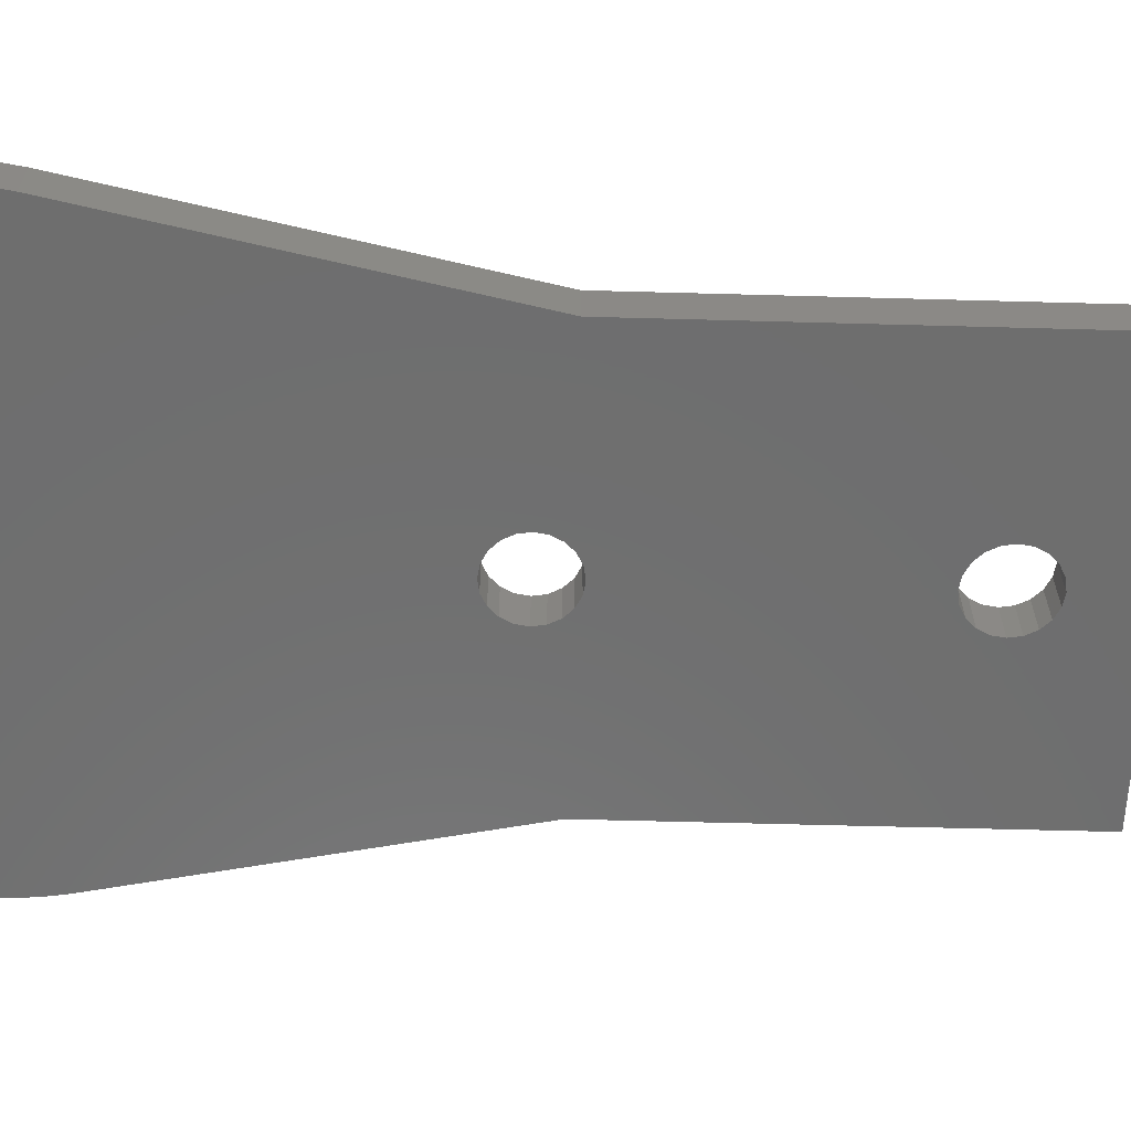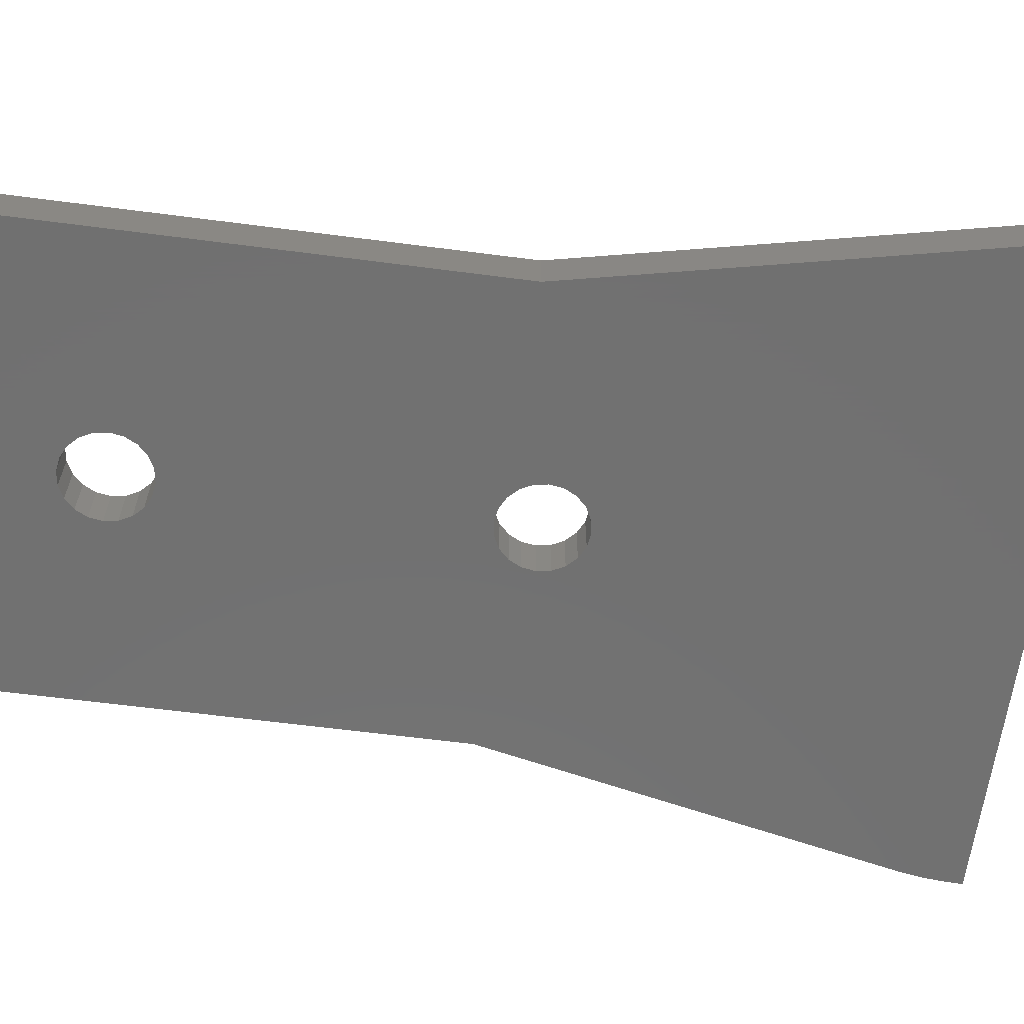
<metadata>
{"format":"stl","ext":"stl","renderer":"f3d","projection":"perspective","resolution":1024,"background":"white","views":[{"elev":-60.4,"azim":88.4,"up":"+Z"},{"elev":-62.9,"azim":-97.5,"up":"+Z"}]}
</metadata>
<code>
# stl→obj: 388 verts, 780 faces
v -0.07588 4.86 1.3
v 0.02359 4.607 1.3
v -0.07588 4.86 1.8
v 0.02359 4.607 1.8
v 0.8217 6.677 1.8
v -0.1039 6.298 1.3
v -0.07545 6.584 1.8
v -0.07545 6.584 1.3
v -0.1039 6.298 1.8
v -0.1197 6.953 1.3
v -0.1197 6.953 1.8
v 1.068 7.184 1.8
v 1.406 7.553 1.8
v -0.1301 3.57 1.3
v -0.1301 3.57 1.8
v 0.01002 3.911 1.8
v 0.01002 3.911 1.3
v 0.8141 3.993 1.8
v 1.051 3.532 1.8
v -0.1892 6.05 1.3
v -0.1892 6.05 1.8
v -0.2417 5.078 1.3
v -0.2417 5.078 1.8
v -0.2525 7.263 1.3
v -0.2525 7.263 1.8
v -0.3315 5.84 1.3
v -0.3315 5.84 1.8
v -0.3637 3.295 1.3
v -0.3637 3.295 1.8
v 1.378 3.199 1.8
v -0.4669 5.252 1.3
v -0.4669 5.252 1.8
v -0.4739 7.515 1.3
v -0.4739 7.515 1.8
v -0.4944 14.98 1.8
v 0 14.9 1.8
v 0 14.9 3.815e-07
v -0.4944 14.98 3.815e-07
v -0.4944 18.02 1.8
v 0 18.1 1.8
v -0.4944 29.14 1.8
v -0.4944 18.02 3.815e-07
v -0.4944 29.14 3.815e-07
v 0 29.07 3.815e-07
v 0 18.1 3.815e-07
v 0 29.07 1.8
v -0.4944 32.19 3.815e-07
v 0 32.27 1.8
v -0.4944 32.19 1.8
v 0 32.27 3.815e-07
v -0.5279 5.669 1.3
v -0.5279 5.669 1.8
v -0.5773 4.339 1.3
v 0.05675 4.319 1.3
v -0.6065 4.065 1.3
v -0.6065 4.065 1.8
v -0.5773 4.339 1.8
v -0.6106 4.58 1.3
v -0.6106 4.58 1.8
v -0.6839 3.093 1.3
v -0.6839 3.093 1.8
v 1.79 2.999 1.8
v -0.6941 3.841 1.3
v -0.6941 3.841 1.8
v -0.7028 6.519 1.3
v -0.7107 4.783 1.3
v -0.7107 4.783 1.8
v -0.7278 6.757 1.3
v -0.7028 6.519 1.8
v -0.7278 6.757 1.8
v -0.7335 6.28 1.3
v -0.7335 6.28 1.8
v -0.7449 5.372 1.3
v -0.7449 5.372 1.8
v -0.7751 7.7 1.3
v -0.7751 7.7 1.8
v 1.828 7.775 1.8
v -0.776 5.54 1.3
v -0.776 5.54 1.8
v -0.803 6.959 1.3
v -0.803 6.959 1.8
v -0.8256 6.079 1.3
v -0.8256 6.079 1.8
v -0.8401 3.665 1.3
v -0.8401 3.665 1.8
v -0.8774 4.948 1.3
v -0.8774 4.948 1.8
v -0.9283 7.125 1.3
v -0.9283 7.125 1.8
v -0.9405 15.21 1.8
v -0.9405 15.21 3.815e-07
v -0.9405 17.79 1.8
v -0.9405 29.37 1.8
v -0.9405 17.79 3.815e-07
v -0.9405 29.37 3.815e-07
v -0.9405 31.96 3.815e-07
v -0.9405 31.96 1.8
v -0.9791 5.914 1.3
v -0.9791 5.914 1.8
v -1.037 3.538 1.3
v -1.037 3.538 1.8
v -1.076 5.438 1.3
v -1.076 5.438 1.8
v -1.076 5.451 1.8
v -1.076 5.451 1.3
v -1.084 2.973 1.3
v -1.084 2.973 1.8
v 2.286 2.932 1.8
v -1.103 7.248 1.3
v -1.103 7.248 1.8
v -1.107 5.069 1.3
v -1.107 5.069 1.8
v -1.147 7.811 1.3
v -1.147 7.811 1.8
v -1.188 5.793 1.3
v -1.188 5.793 1.8
v -1.279 3.463 1.3
v -1.279 3.463 1.8
v -1.294 15.56 3.815e-07
v -1.294 15.56 1.8
v -1.294 17.44 1.8
v -1.294 17.44 3.815e-07
v -1.294 29.72 1.8
v -1.294 29.72 3.815e-07
v -1.294 31.61 1.8
v -1.294 31.61 3.815e-07
v -1.326 7.322 1.3
v -1.326 7.322 1.8
v -1.396 5.142 1.3
v -1.396 5.142 1.8
v -1.448 5.72 1.3
v -1.448 5.72 1.8
v -1.522 16.01 3.815e-07
v -1.522 16.01 1.8
v -1.522 16.99 1.8
v -1.522 16.99 3.815e-07
v -1.522 30.17 3.815e-07
v -1.522 30.17 1.8
v -1.522 31.16 1.8
v -1.522 31.16 3.815e-07
v -1.564 2.932 1.3
v -1.564 3.437 1.3
v -1.564 2.932 1.8
v 12 0 1.8
v -1.564 3.437 1.8
v -1.591 7.849 1.3
v -1.591 7.849 1.8
v -1.598 7.347 1.3
v -1.598 7.347 1.8
v -1.6 16.5 1.8
v -1.6 16.5 3.815e-07
v -1.6 30.66 1.8
v -1.6 30.66 3.815e-07
v -1.744 5.167 1.3
v -1.744 5.167 1.8
v -1.757 5.696 1.3
v -1.757 5.696 1.8
v -1.85 7.324 1.3
v -1.85 7.324 1.8
v -11.79 2.249 1.8
v -2.971 3.512 1.8
v -3.142 3.835 1.8
v -3.07 6.967 1.8
v -8.5 17.71 1.8
v -3.236 4.227 1.8
v -3.154 6.604 1.8
v -11.79 2.249 3.815e-07
v -8.5 17.71 3.815e-07
v 11.79 2.249 3.815e-07
v 12 0 3.815e-07
v -11.91 1.504 1.8
v -11.91 1.504 3.815e-07
v -11.98 0.7535 1.8
v -11.98 0.7535 3.815e-07
v -12 0 1.8
v -2.015 2.969 1.8
v -2.401 3.078 1.8
v -2.722 3.259 1.8
v -12 0 3.815e-07
v -2.003 7.812 1.3
v -2.003 7.812 1.8
v -2.015 2.969 1.3
v -2.067 7.255 1.3
v -2.067 7.255 1.8
v -2.088 3.532 1.3
v -2.088 3.532 1.8
v -2.09 5.167 1.3
v -2.09 5.696 1.3
v -2.09 5.167 1.8
v -2.09 5.696 1.8
v -2.251 7.14 1.3
v -2.251 7.14 1.8
v -2.362 7.702 1.3
v -2.362 7.702 1.8
v -2.394 6.983 1.3
v -2.394 6.983 1.8
v -2.401 3.078 1.3
v -2.435 3.814 1.3
v -2.435 3.814 1.8
v -2.49 6.789 1.3
v -2.49 6.789 1.8
v -2.54 6.557 1.3
v -2.54 6.557 1.8
v -2.605 4.285 1.3
v -2.605 4.285 1.8
v -2.668 7.52 1.3
v -2.668 7.52 1.8
v -2.722 3.259 1.3
v -2.908 7.272 1.3
v -2.908 7.272 1.8
v -2.971 3.512 1.3
v -3.07 6.967 1.3
v -3.142 3.835 1.3
v -3.154 6.604 1.3
v -3.236 4.227 1.3
v -8.5 35 1.8
v -8.5 35 3.815e-07
v 8.5 35 1.8
v 8.5 35 3.815e-07
v 0.4944 14.98 1.8
v 0.4944 14.98 3.815e-07
v 0.4944 18.02 1.8
v 0.4944 29.14 3.815e-07
v 0.4944 18.02 3.815e-07
v 0.4944 29.14 1.8
v 0.4944 32.19 1.8
v 0.4944 32.19 3.815e-07
v 0.05675 4.319 1.8
v 0.6717 4.575 1.8
v 0.6243 5.278 1.8
v 0.6736 6.042 1.8
v 0.9405 15.21 1.8
v 0.9405 15.21 3.815e-07
v 2.333 7.849 1.8
v 0.9405 17.79 1.8
v 0.9405 29.37 3.815e-07
v 0.9405 17.79 3.815e-07
v 0.9405 29.37 1.8
v 0.9405 31.96 1.8
v 0.9405 31.96 3.815e-07
v 0.6243 5.278 1.3
v 0.6717 4.575 1.3
v 1.321 4.952 1.3
v 0.6736 6.042 1.3
v 1.231 5.458 1.3
v 0.8141 3.993 1.3
v 1.323 4.336 1.3
v 1.292 4.682 1.3
v 0.8217 6.677 1.3
v 1.263 6.025 1.3
v 1.051 3.532 1.3
v 1.414 4.034 1.3
v 1.068 7.184 1.3
v 1.359 6.494 1.3
v 1.518 6.867 1.3
v 2.965 7.74 1.8
v 1.294 15.56 1.8
v 1.294 15.56 3.815e-07
v 8.5 17.71 3.815e-07
v 1.294 17.44 1.8
v 8.5 17.71 1.8
v 1.294 17.44 3.815e-07
v 1.294 29.72 1.8
v 1.294 29.72 3.815e-07
v 1.294 31.61 1.8
v 1.294 31.61 3.815e-07
v 1.378 3.199 1.3
v 1.565 3.776 1.3
v 1.406 7.553 1.3
v 1.735 7.137 1.3
v 1.231 5.458 1.8
v 1.263 6.025 1.8
v 1.409 5.181 1.3
v 1.357 5.648 1.3
v 1.555 5.368 1.3
v 1.357 5.648 1.8
v 1.359 6.494 1.8
v 1.513 5.804 1.8
v 1.699 5.928 1.8
v 1.292 4.682 1.8
v 1.321 4.952 1.8
v 1.323 4.336 1.8
v 3.208 4.536 1.8
v 1.978 5.59 1.8
v 2.245 5.618 1.8
v 3.18 4.855 1.8
v 1.522 16.01 1.8
v 1.522 16.01 3.815e-07
v 1.522 16.99 1.8
v 1.522 16.99 3.815e-07
v 1.522 30.17 1.8
v 1.522 30.17 3.815e-07
v 1.522 31.16 1.8
v 1.522 31.16 3.815e-07
v 1.409 5.181 1.8
v 1.555 5.368 1.8
v 1.748 5.507 1.8
v 1.414 4.034 1.8
v 3.18 4.215 1.8
v 1.513 5.804 1.3
v 1.748 5.507 1.3
v 1.518 6.867 1.8
v 1.91 6.017 1.8
v 1.79 2.999 1.3
v 1.764 3.581 1.3
v 1.828 7.775 1.3
v 1.565 3.776 1.8
v 1.699 5.928 1.3
v 1.735 7.137 1.8
v 2.141 6.071 1.8
v 1.6 16.5 1.8
v 1.6 16.5 3.815e-07
v 1.6 30.66 1.8
v 1.6 30.66 3.815e-07
v 1.764 3.581 1.8
v 2.265 3.424 1.8
v 3.096 3.943 1.8
v 1.978 5.59 1.3
v 1.91 6.017 1.3
v 2.004 7.299 1.3
v 2.004 7.299 1.8
v 1.998 3.463 1.3
v 1.998 3.463 1.8
v 2.286 2.932 1.3
v 2.333 7.849 1.3
v 2.141 6.071 1.3
v 2.245 5.618 1.3
v 2.265 3.424 1.3
v 11.79 2.249 1.8
v 11.91 1.504 1.8
v 11.91 1.504 3.815e-07
v 11.98 0.7535 1.8
v 11.98 0.7535 3.815e-07
v 2.326 7.354 1.3
v 2.391 6.089 1.8
v 2.326 7.354 1.8
v 2.391 6.089 1.3
v 2.526 5.586 1.3
v 2.526 5.586 1.8
v 3.095 5.122 1.8
v 2.538 3.457 1.3
v 2.538 3.457 1.8
v 2.732 2.981 1.3
v 2.732 2.981 1.8
v 2.683 7.289 1.3
v 2.683 7.289 1.8
v 2.965 7.74 1.3
v 2.801 6.043 1.3
v 2.801 6.043 1.8
v 3.113 6.77 1.8
v 2.946 7.094 1.8
v 2.762 5.492 1.3
v 2.762 5.492 1.8
v 2.954 5.336 1.8
v 2.769 3.556 1.3
v 2.769 3.556 1.8
v 2.957 3.72 1.8
v 2.946 7.094 1.3
v 3.11 3.127 1.3
v 3.11 3.127 1.8
v 2.954 5.336 1.3
v 3.151 5.905 1.3
v 2.957 3.72 1.3
v 3.151 5.905 1.8
v 3.113 6.77 1.3
v 3.42 7.416 1.3
v 3.095 5.122 1.3
v 3.44 5.675 1.3
v 3.096 3.943 1.3
v 3.418 3.37 1.3
v 3.42 7.416 1.8
v 3.18 4.855 1.3
v 3.656 5.368 1.3
v 3.18 4.215 1.3
v 3.646 3.697 1.3
v 3.418 3.37 1.8
v 3.696 6.875 1.3
v 3.696 6.875 1.8
v 3.44 5.675 1.8
v 3.208 4.536 1.3
v 3.828 4.563 1.3
v 3.785 4.997 1.3
v 3.783 4.094 1.3
v 3.646 3.697 1.8
v 3.656 5.368 1.8
v 3.783 4.094 1.8
v 3.785 4.997 1.8
v 3.828 4.563 1.8
f 1 2 3
f 3 2 4
f 3 4 5
f 6 7 8
f 6 9 7
f 9 5 7
f 10 8 11
f 11 8 7
f 11 7 5
f 11 5 12
f 11 12 13
f 14 15 16
f 14 16 17
f 15 18 16
f 15 19 18
f 20 9 6
f 20 21 9
f 21 3 5
f 21 5 9
f 22 1 23
f 23 1 3
f 23 3 21
f 24 10 25
f 25 10 11
f 25 11 13
f 26 21 20
f 26 27 21
f 27 23 21
f 28 15 14
f 28 29 15
f 29 19 15
f 29 30 19
f 31 22 23
f 31 23 32
f 32 23 27
f 33 24 34
f 34 24 25
f 34 25 13
f 35 36 37
f 38 35 37
f 39 40 41
f 42 43 44
f 42 40 39
f 42 45 40
f 42 44 45
f 41 40 46
f 41 46 44
f 43 41 44
f 47 48 49
f 47 50 48
f 51 52 26
f 52 27 26
f 52 32 27
f 53 54 2
f 55 14 17
f 55 53 56
f 55 17 54
f 55 54 53
f 56 53 57
f 58 1 22
f 58 53 2
f 58 57 53
f 58 59 57
f 58 2 1
f 60 61 28
f 61 29 28
f 61 30 29
f 61 62 30
f 63 14 55
f 63 28 14
f 63 55 64
f 64 55 56
f 65 6 8
f 66 22 31
f 66 58 22
f 66 59 58
f 66 67 59
f 68 8 10
f 68 65 8
f 68 69 65
f 68 70 69
f 71 6 65
f 71 20 6
f 71 26 20
f 71 65 72
f 72 65 69
f 73 31 32
f 73 32 74
f 74 32 52
f 75 33 34
f 75 34 76
f 76 34 13
f 76 13 77
f 76 77 36
f 78 79 51
f 79 52 51
f 79 74 52
f 80 10 24
f 80 24 33
f 80 68 10
f 80 70 68
f 80 81 70
f 82 26 71
f 82 51 26
f 82 71 83
f 83 71 72
f 84 28 63
f 84 60 28
f 84 63 85
f 85 63 64
f 86 31 73
f 86 66 31
f 86 87 66
f 87 57 59
f 87 59 67
f 87 67 66
f 88 33 75
f 88 80 33
f 88 81 80
f 88 89 81
f 90 35 38
f 91 90 38
f 92 39 93
f 94 39 92
f 94 42 39
f 94 43 42
f 94 95 43
f 93 39 41
f 93 41 43
f 95 93 43
f 96 49 97
f 96 47 49
f 98 51 82
f 98 78 51
f 98 82 99
f 99 82 83
f 99 83 72
f 100 60 84
f 100 84 85
f 100 85 101
f 101 64 56
f 101 85 64
f 102 73 74
f 102 74 103
f 102 103 104
f 102 104 105
f 103 74 79
f 103 79 104
f 105 78 98
f 105 104 78
f 104 79 78
f 106 60 100
f 106 107 60
f 107 61 60
f 107 62 61
f 107 108 62
f 109 88 75
f 109 110 88
f 110 81 89
f 110 89 88
f 111 73 102
f 111 86 73
f 111 112 86
f 112 57 87
f 112 56 57
f 112 87 86
f 113 75 76
f 113 76 114
f 113 109 75
f 114 76 36
f 114 36 35
f 115 98 99
f 115 99 116
f 115 105 98
f 116 72 69
f 116 99 72
f 117 100 101
f 117 101 118
f 117 106 100
f 118 56 112
f 118 101 56
f 119 90 91
f 119 120 90
f 121 94 92
f 122 94 121
f 123 93 95
f 124 123 95
f 125 96 97
f 126 96 125
f 127 109 113
f 127 128 109
f 128 69 70
f 128 70 81
f 128 81 110
f 128 110 109
f 128 116 69
f 129 111 102
f 129 130 111
f 130 112 111
f 130 118 112
f 131 102 105
f 131 105 115
f 131 115 116
f 131 116 132
f 131 129 102
f 132 116 128
f 133 120 119
f 133 134 120
f 135 122 121
f 136 122 135
f 137 123 124
f 137 138 123
f 139 126 125
f 140 126 139
f 141 106 117
f 141 117 142
f 141 143 106
f 143 107 106
f 143 144 108
f 143 108 107
f 142 117 118
f 142 118 145
f 145 118 130
f 146 113 114
f 146 114 147
f 146 127 113
f 147 114 35
f 148 127 146
f 148 149 127
f 149 128 127
f 149 132 128
f 150 136 135
f 151 134 133
f 151 136 150
f 151 150 134
f 152 140 139
f 153 138 137
f 153 140 152
f 153 152 138
f 154 129 131
f 154 155 129
f 155 130 129
f 155 145 130
f 156 131 132
f 156 132 157
f 156 154 131
f 158 148 146
f 158 159 148
f 159 132 149
f 159 149 148
f 159 157 132
f 160 161 162
f 160 163 164
f 160 162 165
f 160 166 163
f 160 165 166
f 167 38 37
f 167 91 38
f 167 119 91
f 167 160 164
f 167 164 168
f 167 168 119
f 167 37 169
f 167 169 170
f 171 161 160
f 172 160 167
f 172 167 170
f 172 171 160
f 173 161 171
f 174 171 172
f 174 172 170
f 174 173 171
f 175 143 176
f 175 176 177
f 175 177 178
f 175 178 161
f 175 161 173
f 175 144 143
f 179 173 174
f 179 174 170
f 179 175 173
f 179 144 175
f 179 170 144
f 180 146 147
f 180 147 181
f 180 158 146
f 181 35 90
f 181 147 35
f 182 141 142
f 182 176 141
f 176 143 141
f 183 158 180
f 183 184 158
f 184 157 159
f 184 159 158
f 185 142 145
f 185 145 186
f 185 182 142
f 186 145 155
f 187 154 156
f 187 156 188
f 187 189 154
f 187 188 189
f 189 155 154
f 189 188 190
f 188 156 157
f 188 157 190
f 191 192 183
f 192 184 183
f 193 180 181
f 193 181 194
f 193 183 180
f 193 191 183
f 194 90 120
f 194 181 90
f 195 192 191
f 195 196 192
f 197 182 185
f 197 177 182
f 177 176 182
f 198 185 186
f 198 186 199
f 199 186 155
f 200 196 195
f 200 201 196
f 201 192 196
f 202 201 200
f 202 203 201
f 203 157 184
f 203 184 192
f 203 190 157
f 203 192 201
f 204 198 205
f 205 155 189
f 205 198 199
f 205 199 155
f 206 191 193
f 206 193 194
f 206 194 207
f 206 195 191
f 207 194 120
f 208 185 198
f 208 197 185
f 208 178 197
f 178 177 197
f 209 195 206
f 209 200 195
f 209 206 210
f 210 206 207
f 211 208 198
f 211 178 208
f 211 161 178
f 212 200 209
f 212 202 200
f 212 209 163
f 163 209 210
f 213 198 204
f 213 211 198
f 213 161 211
f 213 162 161
f 214 202 212
f 214 212 166
f 214 166 202
f 166 189 190
f 166 190 203
f 166 203 202
f 166 212 163
f 215 204 205
f 215 205 165
f 215 213 204
f 215 162 213
f 215 165 162
f 165 189 166
f 165 205 189
f 164 92 93
f 164 93 123
f 164 120 134
f 164 121 92
f 164 123 138
f 164 134 150
f 164 135 121
f 164 138 216
f 164 150 135
f 164 207 120
f 164 210 207
f 164 163 210
f 168 94 122
f 168 95 94
f 168 122 136
f 168 124 95
f 168 133 119
f 168 136 151
f 168 137 124
f 168 151 133
f 168 164 216
f 168 216 217
f 168 217 137
f 216 49 48
f 216 97 49
f 216 125 97
f 216 138 152
f 216 139 125
f 216 152 139
f 216 48 218
f 216 218 219
f 217 47 96
f 217 96 126
f 217 126 140
f 217 140 153
f 217 153 137
f 217 216 219
f 217 50 47
f 217 219 50
f 36 220 221
f 36 77 220
f 37 36 221
f 37 221 169
f 40 222 46
f 45 44 223
f 45 222 40
f 45 224 222
f 45 223 224
f 46 222 225
f 46 225 223
f 44 46 223
f 48 226 218
f 50 226 48
f 50 227 226
f 50 219 227
f 17 16 228
f 17 228 54
f 16 18 228
f 2 54 4
f 4 54 228
f 4 228 229
f 4 230 231
f 4 229 230
f 4 231 5
f 228 18 229
f 220 232 233
f 220 77 234
f 220 234 232
f 221 220 233
f 221 233 169
f 222 235 225
f 224 223 236
f 224 235 222
f 224 237 235
f 224 236 237
f 225 235 238
f 225 238 236
f 223 225 236
f 226 239 218
f 227 239 226
f 227 240 239
f 227 219 240
f 241 230 229
f 241 242 243
f 241 229 242
f 241 244 230
f 241 245 244
f 241 243 245
f 230 244 231
f 242 229 18
f 242 246 247
f 242 18 246
f 242 248 243
f 242 247 248
f 244 249 231
f 244 245 250
f 244 250 249
f 231 249 5
f 246 18 19
f 246 251 252
f 246 19 251
f 246 252 247
f 249 253 5
f 249 250 254
f 249 254 255
f 249 255 253
f 5 253 12
f 232 234 256
f 232 256 257
f 233 232 257
f 233 257 258
f 233 258 259
f 233 259 169
f 235 260 261
f 235 262 260
f 235 261 238
f 237 236 259
f 237 262 235
f 237 259 262
f 238 263 264
f 238 261 263
f 236 238 264
f 236 264 259
f 239 265 218
f 239 266 265
f 240 266 239
f 240 219 266
f 251 19 30
f 251 267 268
f 251 30 267
f 251 268 252
f 253 269 12
f 253 255 270
f 253 270 269
f 12 269 13
f 245 271 272
f 245 272 250
f 245 243 273
f 245 274 271
f 245 273 275
f 245 275 274
f 271 274 276
f 271 276 272
f 250 272 277
f 250 277 254
f 272 276 278
f 272 278 279
f 272 279 277
f 248 280 281
f 248 281 243
f 248 247 280
f 280 247 282
f 280 282 283
f 280 284 281
f 280 285 284
f 280 286 285
f 280 283 286
f 257 256 261
f 257 261 287
f 258 257 287
f 258 287 288
f 258 288 259
f 260 289 261
f 260 290 289
f 262 290 260
f 262 259 290
f 263 261 291
f 264 263 291
f 264 291 292
f 264 292 259
f 265 293 218
f 265 294 293
f 266 294 265
f 266 219 294
f 243 281 295
f 243 295 273
f 281 296 295
f 281 297 296
f 281 284 297
f 247 252 282
f 282 252 298
f 282 298 299
f 282 299 283
f 274 300 276
f 274 275 301
f 274 301 300
f 276 300 278
f 254 277 302
f 254 302 255
f 277 279 303
f 277 303 302
f 267 30 304
f 267 305 268
f 267 304 305
f 30 62 304
f 269 270 306
f 269 306 77
f 269 77 13
f 273 295 296
f 273 296 275
f 252 268 298
f 298 268 307
f 298 307 299
f 300 308 279
f 300 279 278
f 300 301 308
f 255 302 309
f 255 309 270
f 302 303 310
f 302 310 309
f 287 261 311
f 288 287 311
f 288 311 312
f 288 312 259
f 289 311 261
f 289 312 311
f 290 312 289
f 290 259 312
f 291 261 218
f 291 218 313
f 292 291 313
f 292 313 314
f 292 314 259
f 293 313 218
f 293 314 313
f 294 314 293
f 294 219 314
f 275 296 301
f 296 297 301
f 268 305 315
f 268 315 307
f 307 315 316
f 307 316 317
f 307 317 299
f 314 219 259
f 308 301 318
f 308 319 303
f 308 303 279
f 308 318 319
f 270 309 320
f 270 320 306
f 309 321 320
f 309 310 321
f 301 297 318
f 297 284 318
f 305 304 322
f 305 322 323
f 305 323 315
f 315 323 316
f 304 62 324
f 304 324 322
f 62 108 324
f 306 320 325
f 306 325 234
f 306 234 77
f 319 318 326
f 319 326 310
f 319 310 303
f 318 284 327
f 318 327 326
f 284 285 327
f 322 328 316
f 322 316 323
f 322 324 328
f 169 329 330
f 169 330 331
f 169 331 170
f 331 330 332
f 331 332 333
f 331 333 170
f 333 332 144
f 333 144 170
f 320 321 334
f 320 334 325
f 321 310 335
f 321 336 334
f 321 335 336
f 326 327 337
f 326 337 335
f 326 335 310
f 327 285 338
f 327 338 337
f 285 339 338
f 285 340 339
f 285 286 340
f 328 324 341
f 328 341 342
f 328 342 316
f 316 342 317
f 324 108 343
f 324 343 341
f 108 144 344
f 108 344 343
f 334 336 345
f 334 345 325
f 336 335 346
f 336 346 345
f 325 345 347
f 325 347 256
f 325 256 234
f 337 338 348
f 337 348 349
f 337 349 335
f 335 349 350
f 335 351 346
f 335 350 351
f 338 339 352
f 338 352 348
f 339 353 352
f 339 354 353
f 339 340 354
f 341 343 355
f 341 355 356
f 341 356 342
f 342 356 357
f 342 357 317
f 345 346 358
f 345 358 347
f 346 351 358
f 343 344 359
f 343 359 355
f 344 144 360
f 344 360 359
f 352 353 361
f 352 361 362
f 352 362 348
f 353 354 361
f 355 363 357
f 355 357 356
f 355 359 363
f 348 362 364
f 348 364 349
f 349 364 350
f 358 351 350
f 358 365 366
f 358 350 365
f 358 366 347
f 361 354 340
f 361 367 368
f 361 340 367
f 361 368 362
f 363 369 357
f 363 359 370
f 363 370 369
f 357 369 317
f 347 366 371
f 347 371 256
f 256 371 261
f 367 340 286
f 367 372 373
f 367 286 372
f 367 373 368
f 369 374 317
f 369 370 375
f 369 375 374
f 317 374 299
f 359 360 370
f 360 144 376
f 360 376 370
f 365 350 377
f 365 377 366
f 350 364 378
f 350 378 377
f 362 368 379
f 362 379 364
f 364 379 378
f 372 286 283
f 372 380 381
f 372 283 380
f 372 382 373
f 372 381 382
f 374 380 299
f 374 375 383
f 374 383 380
f 299 380 283
f 380 383 381
f 370 376 384
f 370 384 375
f 376 330 384
f 376 332 330
f 376 144 332
f 366 377 371
f 371 377 378
f 371 378 261
f 368 373 379
f 379 373 385
f 379 385 378
f 375 384 386
f 375 386 383
f 384 329 386
f 384 330 329
f 373 382 385
f 385 382 387
f 385 387 378
f 378 387 261
f 383 386 388
f 383 388 381
f 386 329 388
f 382 381 387
f 387 381 388
f 387 388 261
f 388 329 261
f 261 219 218
f 259 329 169
f 259 261 329
f 259 219 261

</code>
